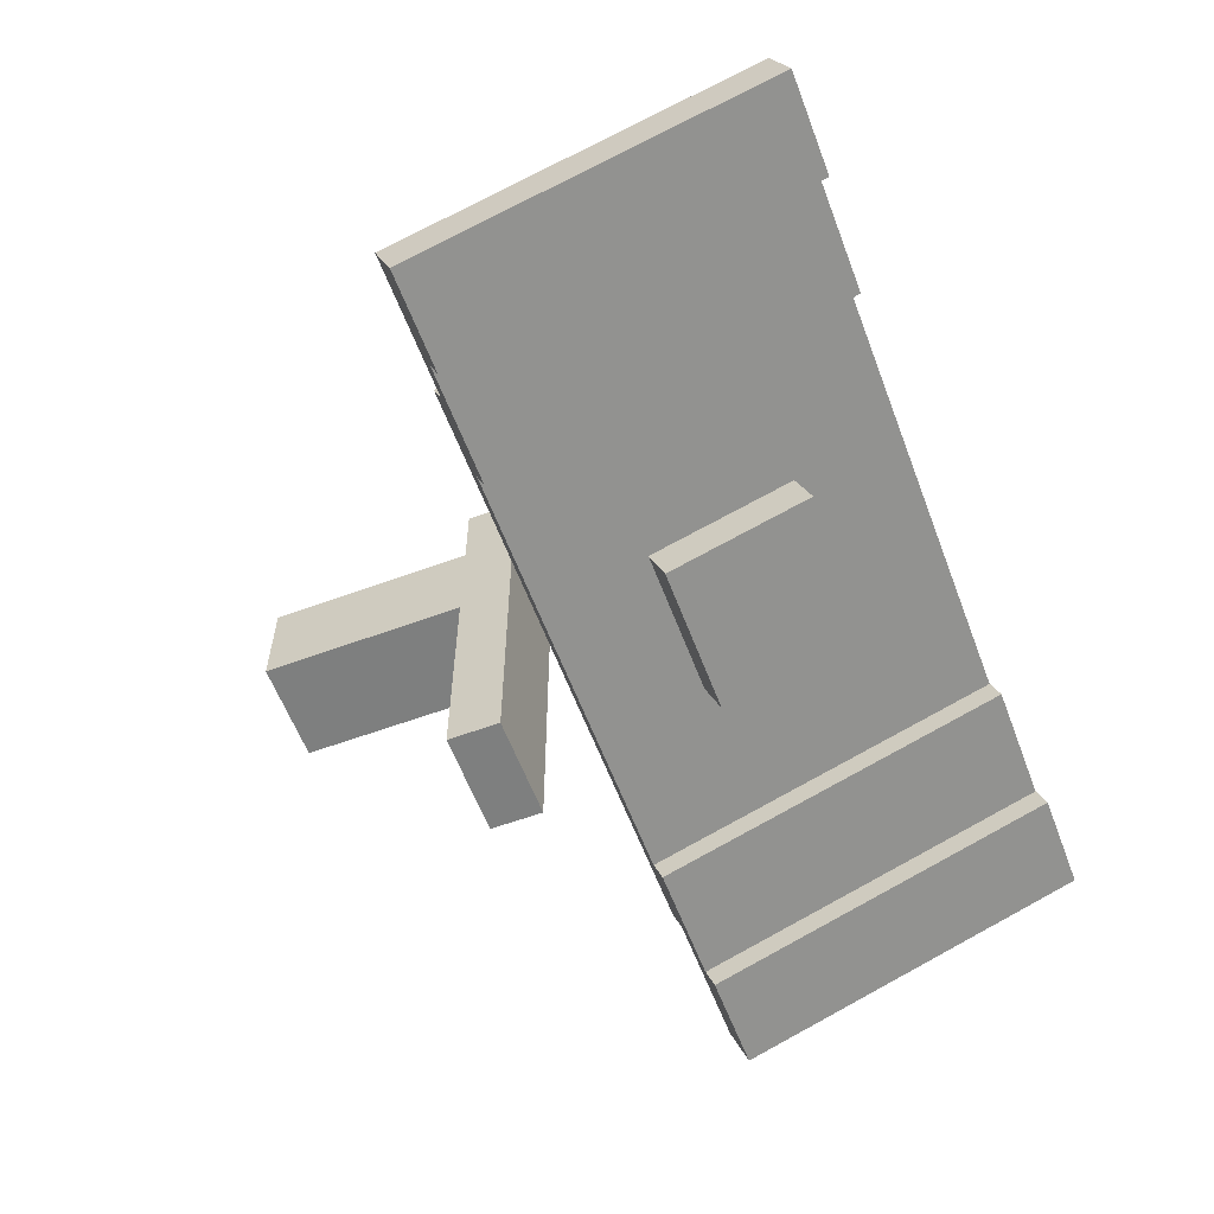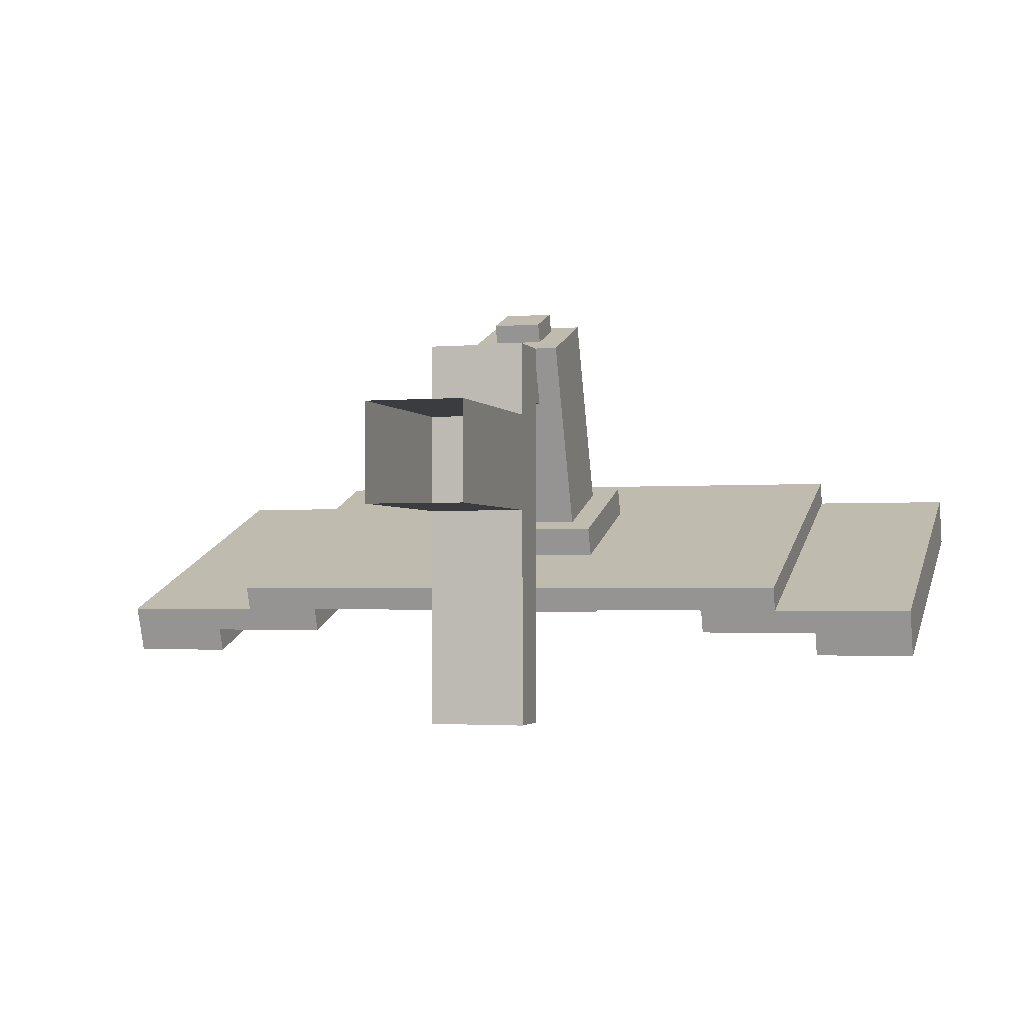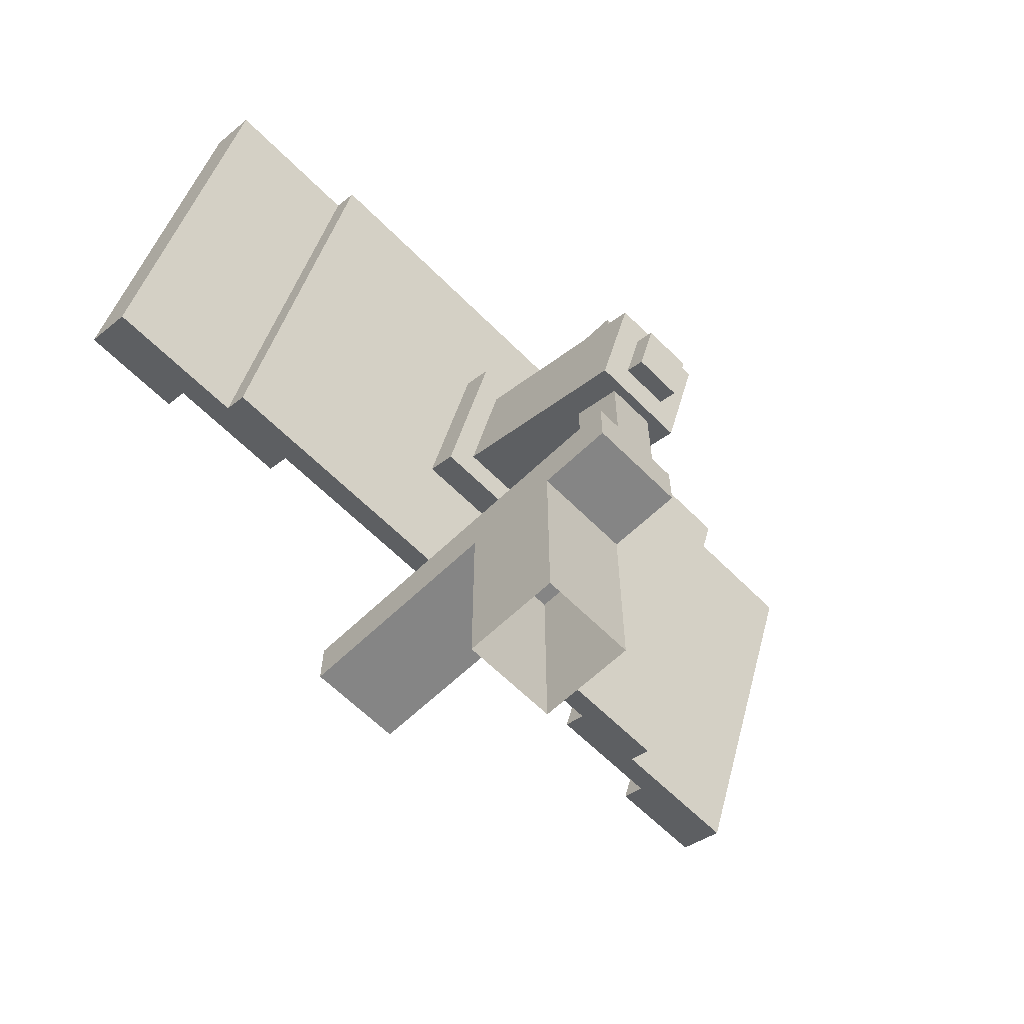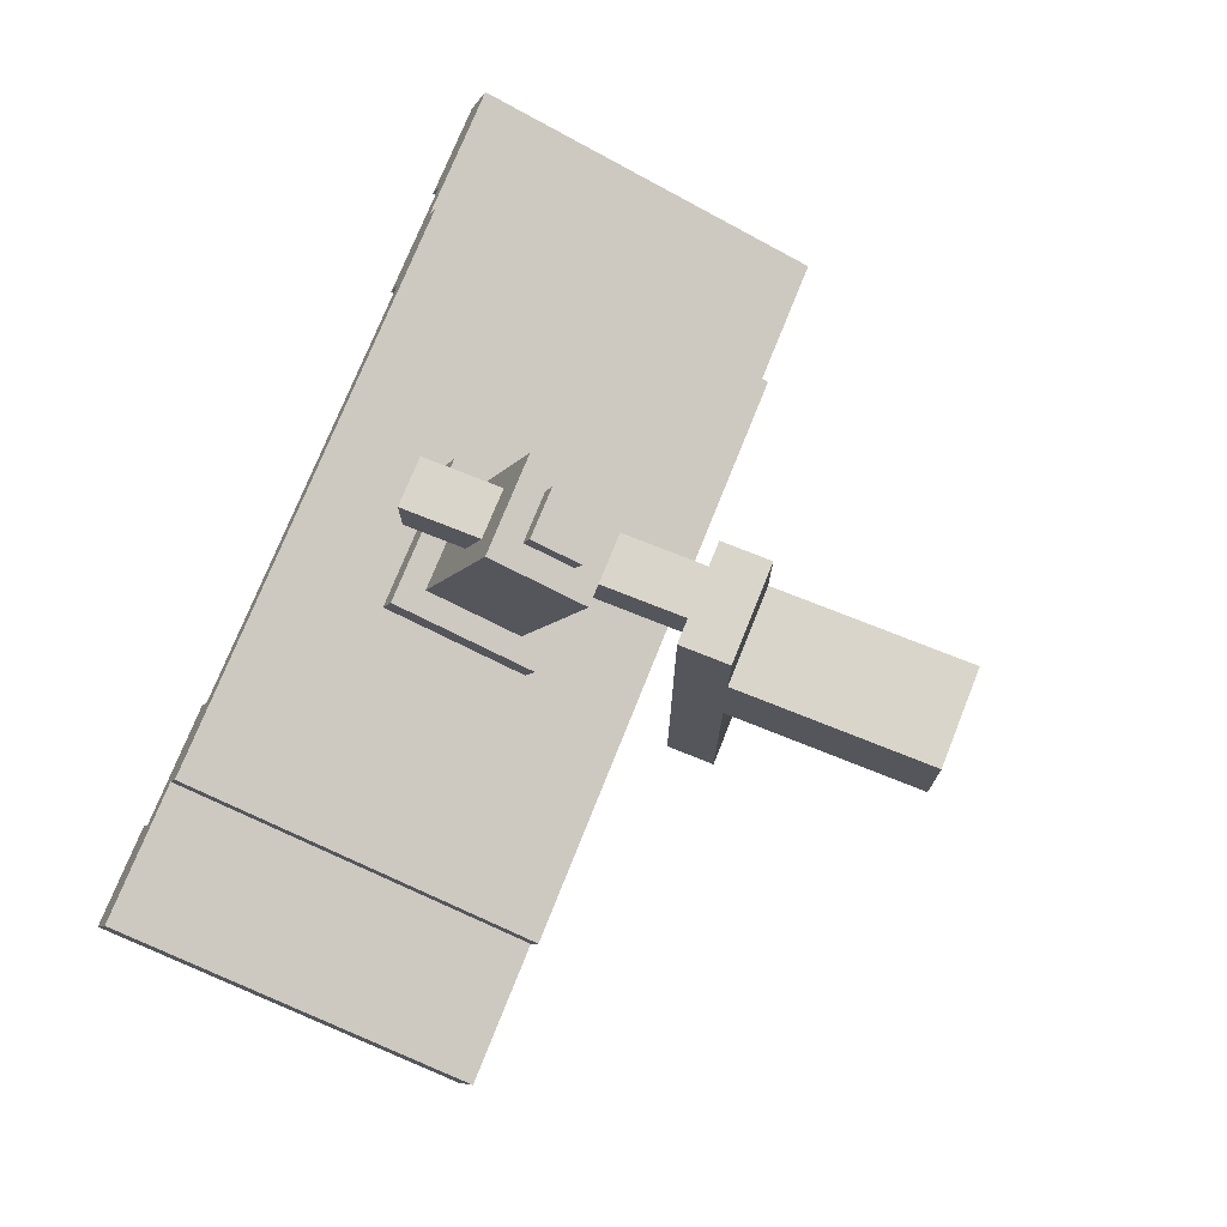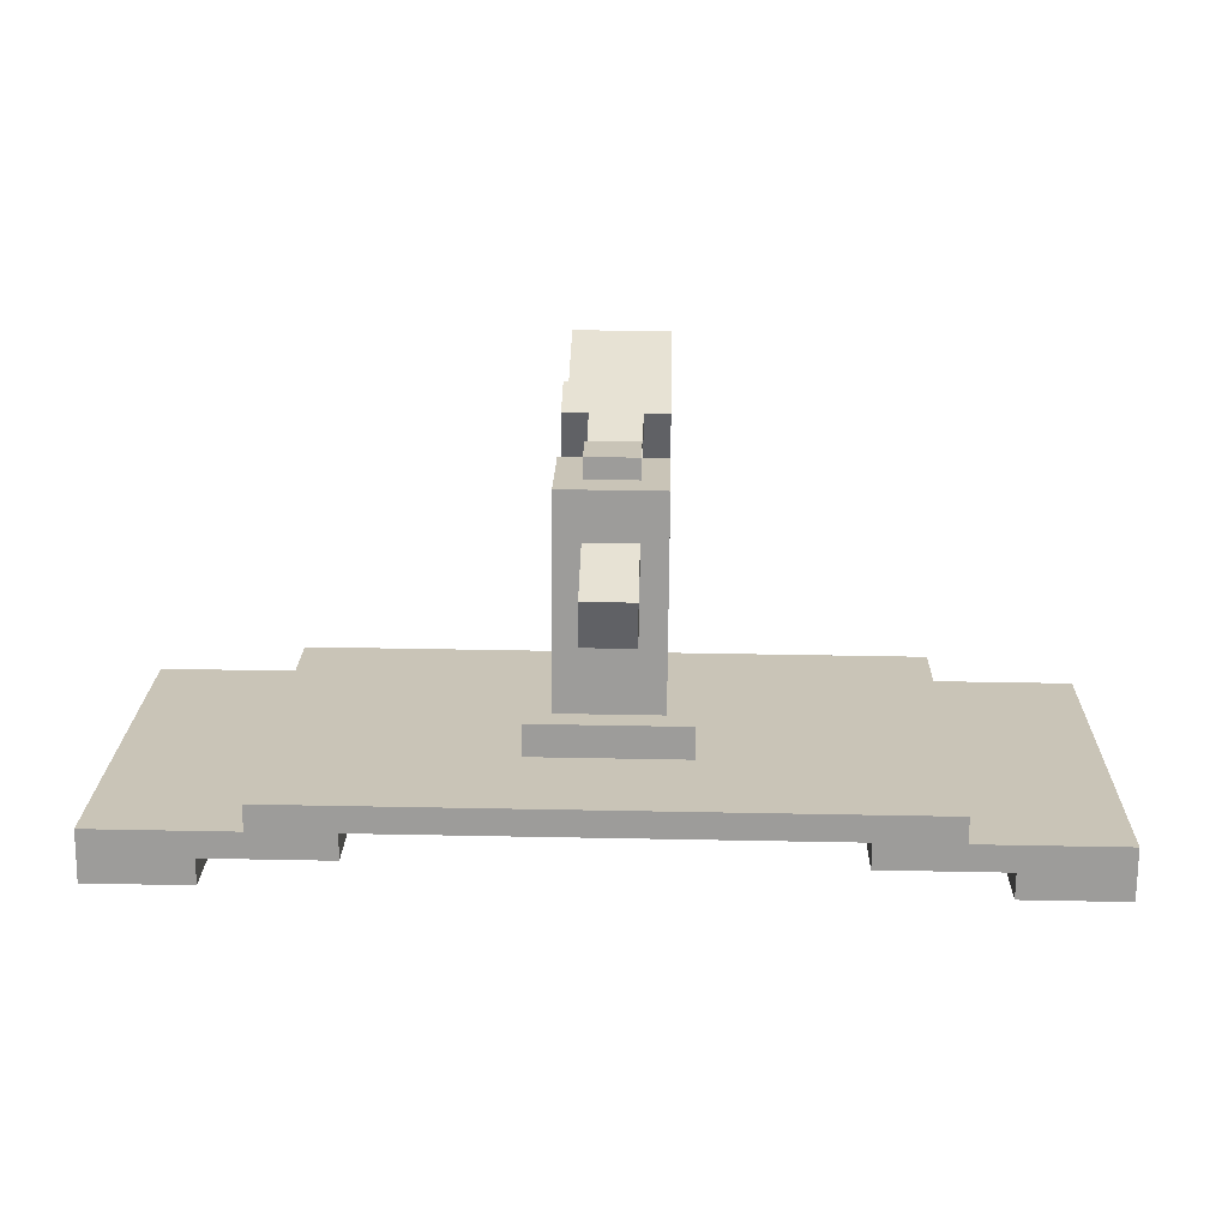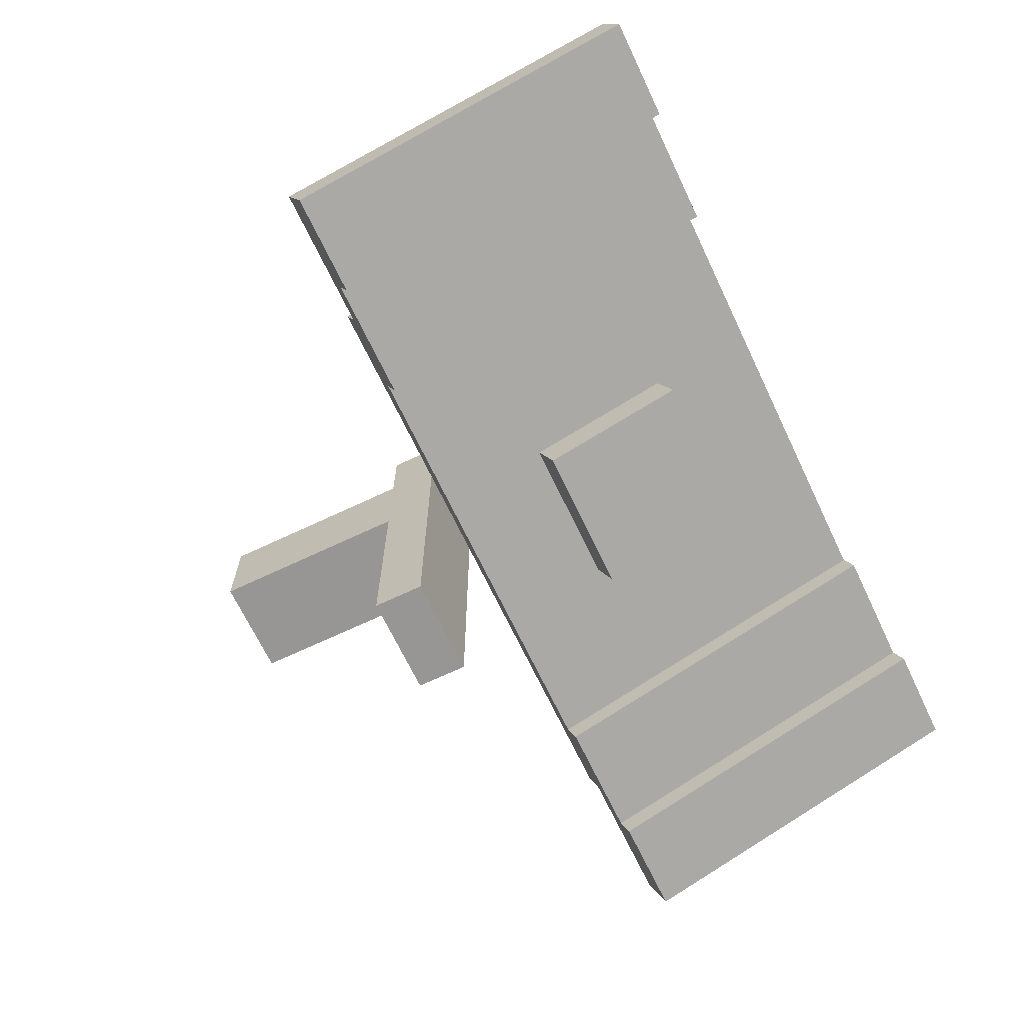
<metadata>
{"format":"obj","ext":"obj","renderer":"f3d","projection":"perspective","resolution":1024,"background":"white","views":[{"elev":-59.6,"azim":110.7,"up":"+Z"},{"elev":-2.1,"azim":16.7,"up":"+Z"},{"elev":-61.8,"azim":-45.6,"up":"+Y"},{"elev":74.4,"azim":-68.2,"up":"+Z"},{"elev":39.8,"azim":-178.6,"up":"+Z"},{"elev":-67.9,"azim":115.4,"up":"+Z"}]}
</metadata>
<code>
g Carrier_radar_up_mesh
v -0.5 3.719e-07 0.5
v -0.5 2 0.5
v 0.5 2 0.5
v 0.5 8.488e-07 0.5
v 0.5 8.488e-07 -0.5
v 0.5 2 -0.5
v -0.5 2 -0.5
v -0.5 3.719e-07 -0.5
v -0.5 3.719e-07 -0.5
v -0.5 2 -0.5
v -0.5 2 0.5
v -0.5 3.719e-07 0.5
v -0.5 2 1.25
v 0.5 2 1.25
v 0.5 2 -2.75
v -0.5 2 -2.75
v -0.5 2.5 1.25
v -0.5 2.5 -2.75
v 0.5 2.5 -2.75
v 0.5 2.5 1.25
v -0.5 2 1.25
v -0.5 2.5 1.25
v 0.5 2.5 1.25
v 0.5 2 1.25
v 0.5 2 -2.75
v 0.5 2.5 -2.75
v -0.5 2.5 -2.75
v -0.5 2 -2.75
v -0.5 2 -2.75
v -0.5 2.5 -2.75
v -0.5 2.5 1.25
v -0.5 2 1.25
v -0.25 5.2 1.25
v -0.25 5.2 0.75
v 0.25 5.2 0.75
v 0.25 5.2 1.25
v -0.25 2.5 1.25
v -0.25 5.2 1.25
v 0.25 5.2 1.25
v 0.25 2.5 1.25
v 0.25 2.5 0.75
v 0.25 5.2 0.75
v -0.25 5.2 0.75
v -0.25 2.5 0.75
v -0.25 2.5 0.75
v -0.25 5.2 0.75
v -0.25 5.2 1.25
v -0.25 2.5 1.25
v -0.75 5.183 -0.138
v -0.75 5.525 -1.078
v 0.75 5.525 -1.078
v 0.75 5.183 -0.138
v -0.75 4.115 -1.591
v -0.75 5.525 -1.078
v -0.75 5.183 -0.138
v -0.75 3.773 -0.651
v -0.5 4.008 -0.5655
v -0.5 3.311 1.35
v 0.5 3.311 1.35
v 0.5 4.008 -0.5655
v 0.25 3.472 1.638
v -0.25 3.472 1.638
v -0.25 3.942 1.809
v 0.25 3.942 1.809
v -0.25 3.541 1.45
v -0.25 4.011 1.621
v -0.25 3.942 1.809
v -0.25 3.472 1.638
v -3 2.921 -1.555
v -3 6.398 -0.2897
v -3 6.313 -0.0548
v -3 2.836 -1.32
v -3 2.921 -1.555
v -4.409 2.921 -1.555
v -4.409 6.398 -0.2897
v -3 6.398 -0.2897
v -2.209 2.921 -1.555
v -2.209 6.398 -0.2897
v -2.209 6.484 -0.5246
v -2.209 3.007 -1.79
v -3.412 3.007 -1.79
v -2.209 3.007 -1.79
v -2.209 6.484 -0.5246
v -3.412 6.484 -0.5246
v -3.412 3.092 -2.025
v -4.412 3.092 -2.025
v -4.409 2.921 -1.555
v -3.412 3.007 -1.79
v -3 2.921 -1.555
v -2.209 3.007 -1.79
v -2.209 2.921 -1.555
v -3 2.836 -1.32
v 2.209 2.921 -1.555
v 3 2.836 -1.32
v -3.412 3.007 -1.79
v -3.412 6.484 -0.5246
v -3.412 6.569 -0.7596
v -3.412 3.092 -2.025
v -3.412 3.092 -2.025
v -3.412 6.569 -0.7596
v -4.412 6.569 -0.7596
v -4.412 3.092 -2.025
v -4.412 3.092 -2.025
v -4.412 6.569 -0.7596
v -4.409 6.398 -0.2897
v -4.409 2.921 -1.555
v -0.75 4.115 -1.591
v 0.75 4.115 -1.591
v 0.75 5.525 -1.078
v -0.75 5.525 -1.078
v -0.75 3.773 -0.651
v 0.75 3.773 -0.651
v 0.75 4.115 -1.591
v -0.75 4.115 -1.591
v 0.75 5.183 -0.138
v 0.75 3.773 -0.651
v -0.75 3.773 -0.651
v -0.75 5.183 -0.138
v 0.5 4.948 -0.2235
v 0.5 4.251 1.692
v -0.5 4.251 1.692
v -0.5 4.948 -0.2235
v 0.5 4.251 1.692
v 0.5 3.311 1.35
v -0.5 3.311 1.35
v -0.5 4.251 1.692
v 0.25 3.472 1.638
v 0.25 3.541 1.45
v -0.25 3.541 1.45
v -0.25 3.472 1.638
v 0.25 3.942 1.809
v -0.25 3.942 1.809
v -0.25 4.011 1.621
v 0.25 4.011 1.621
v 0.25 3.541 1.45
v 0.25 3.472 1.638
v 0.25 3.942 1.809
v 0.25 4.011 1.621
v 3 6.313 -0.0548
v 3 2.836 -1.32
v -3 2.836 -1.32
v -3 6.313 -0.0548
v -2.209 6.398 -0.2897
v -2.209 2.921 -1.555
v 2.209 2.921 -1.555
v 2.209 6.398 -0.2897
v -0.5 3.311 1.35
v -0.5 4.008 -0.5655
v -0.5 4.948 -0.2235
v -0.5 4.251 1.692
v 0.5 8.488e-07 -0.5
v 0.5 8.488e-07 0.5
v 0.5 2 0.5
v 0.5 2 -0.5
v 0.25 2.5 0.75
v 0.25 2.5 1.25
v 0.25 5.2 1.25
v 0.25 5.2 0.75
v 0.5 2 -2.75
v 0.5 2 1.25
v 0.5 2.5 1.25
v 0.5 2.5 -2.75
v 0.5 4.948 -0.2235
v 0.5 4.008 -0.5655
v 0.5 3.311 1.35
v 0.5 4.251 1.692
v 0.75 4.115 -1.591
v 0.75 3.773 -0.651
v 0.75 5.183 -0.138
v 0.75 5.525 -1.078
v 3 2.921 -1.555
v 3 2.836 -1.32
v 3 6.313 -0.0548
v 3 6.398 -0.2897
v 4.409 6.398 -0.2897
v 4.409 2.921 -1.555
v 3 2.921 -1.555
v 3 6.398 -0.2897
v 2.209 2.921 -1.555
v 2.209 3.007 -1.79
v 2.209 6.484 -0.5246
v 2.209 6.398 -0.2897
v 2.209 6.484 -0.5246
v 2.209 3.007 -1.79
v 3.412 3.007 -1.79
v 3.412 6.484 -0.5246
v 4.409 2.921 -1.555
v 4.412 3.092 -2.025
v 3.412 3.092 -2.025
v 3.412 3.007 -1.79
v 3 2.921 -1.555
v 2.209 3.007 -1.79
v 2.209 2.921 -1.555
v 3 2.836 -1.32
v 3.412 3.007 -1.79
v 3.412 3.092 -2.025
v 3.412 6.569 -0.7596
v 3.412 6.484 -0.5246
v 3.412 3.092 -2.025
v 4.412 3.092 -2.025
v 4.412 6.569 -0.7596
v 3.412 6.569 -0.7596
v 4.412 3.092 -2.025
v 4.409 2.921 -1.555
v 4.409 6.398 -0.2897
v 4.412 6.569 -0.7596
v -4.409 6.398 -0.2897
v -4.412 6.569 -0.7596
v -3.412 6.569 -0.7596
v -3.412 6.484 -0.5246
v -3 6.398 -0.2897
v -2.209 6.484 -0.5246
v -2.209 6.398 -0.2897
v -3 6.313 -0.0548
v 2.209 6.398 -0.2897
v 3 6.313 -0.0548
v 3.412 6.569 -0.7596
v 4.412 6.569 -0.7596
v 4.409 6.398 -0.2897
v 3.412 6.484 -0.5246
v 3 6.398 -0.2897
v 2.209 6.484 -0.5246
v 2.209 6.398 -0.2897
v 3 6.313 -0.0548
g Carrier_radar_up_mesh_0
f 3 2 1
f 4 3 1
f 7 6 5
f 8 7 5
f 11 10 9
f 12 11 9
f 15 14 13
f 16 15 13
f 19 18 17
f 20 19 17
f 23 22 21
f 24 23 21
f 27 26 25
f 28 27 25
f 31 30 29
f 32 31 29
f 35 34 33
f 36 35 33
f 39 38 37
f 40 39 37
f 43 42 41
f 44 43 41
f 47 46 45
f 48 47 45
f 51 50 49
f 52 51 49
f 55 54 53
f 56 55 53
f 59 58 57
f 60 59 57
f 63 62 61
f 64 63 61
f 67 66 65
f 68 67 65
f 71 70 69
f 72 71 69
f 75 74 73
f 76 75 73
f 79 78 77
f 80 79 77
f 83 82 81
f 84 83 81
f 87 86 85
f 88 87 85
f 87 88 89
f 88 90 89
f 90 91 89
f 91 92 89
f 91 93 92
f 93 94 92
f 97 96 95
f 98 97 95
f 101 100 99
f 102 101 99
f 105 104 103
f 106 105 103
f 109 108 107
f 110 109 107
f 113 112 111
f 114 113 111
f 117 116 115
f 118 117 115
f 121 120 119
f 122 121 119
f 125 124 123
f 126 125 123
f 129 128 127
f 130 129 127
f 133 132 131
f 134 133 131
f 137 136 135
f 138 137 135
f 141 140 139
f 142 141 139
f 145 144 143
f 146 145 143
f 149 148 147
f 150 149 147
f 153 152 151
f 154 153 151
f 157 156 155
f 158 157 155
f 161 160 159
f 162 161 159
f 165 164 163
f 166 165 163
f 169 168 167
f 170 169 167
f 173 172 171
f 174 173 171
f 177 176 175
f 178 177 175
f 181 180 179
f 182 181 179
f 185 184 183
f 186 185 183
f 189 188 187
f 190 189 187
f 187 191 190
f 191 192 190
f 192 191 193
f 191 194 193
f 197 196 195
f 198 197 195
f 201 200 199
f 202 201 199
f 205 204 203
f 206 205 203
f 209 208 207
f 210 209 207
f 207 211 210
f 211 212 210
f 212 211 213
f 211 214 213
f 213 214 215
f 214 216 215
f 219 218 217
f 220 219 217
f 219 220 221
f 220 222 221
f 222 223 221
f 223 224 221

</code>
